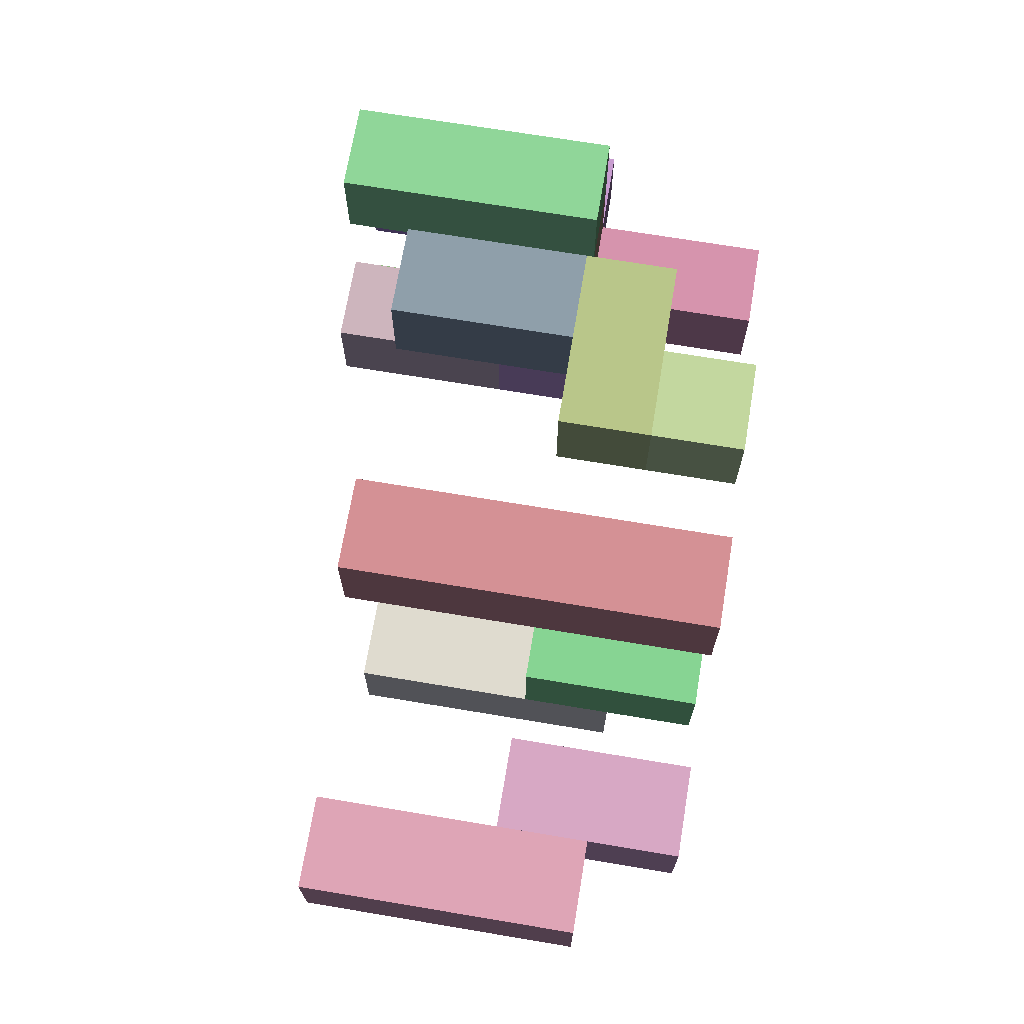
<metadata>
{"format":"obj","ext":"obj","renderer":"f3d","projection":"perspective","resolution":1024,"background":"white","views":[{"elev":69.6,"azim":-80.5,"up":"+Z"}]}
</metadata>
<code>
v -14.08 3.52 -9.44 0.8863 0.7098 0.9961
v -13.6 3.52 -9.44 0.8863 0.7098 0.9961
v -13.6 3.52 -9.28 0.8863 0.7098 0.9961
v -14.08 3.52 -9.28 0.8863 0.7098 0.9961
v -13.6 3.68 -9.44 0.8863 0.7098 0.9961
v -14.08 3.68 -9.44 0.8863 0.7098 0.9961
v -14.08 3.68 -9.28 0.8863 0.7098 0.9961
v -13.6 3.68 -9.28 0.8863 0.7098 0.9961
v -13.6 3.68 -9.28 0.8863 0.7098 0.9961
v -14.08 3.68 -9.28 0.8863 0.7098 0.9961
v -14.08 3.52 -9.28 0.8863 0.7098 0.9961
v -13.6 3.52 -9.28 0.8863 0.7098 0.9961
v -14.08 3.68 -9.44 0.8863 0.7098 0.9961
v -13.6 3.68 -9.44 0.8863 0.7098 0.9961
v -13.6 3.52 -9.44 0.8863 0.7098 0.9961
v -14.08 3.52 -9.44 0.8863 0.7098 0.9961
v -13.6 3.68 -9.44 0.8863 0.7098 0.9961
v -13.6 3.68 -9.28 0.8863 0.7098 0.9961
v -13.6 3.52 -9.28 0.8863 0.7098 0.9961
v -13.6 3.52 -9.44 0.8863 0.7098 0.9961
v -14.08 3.68 -9.28 0.8863 0.7098 0.9961
v -14.08 3.68 -9.44 0.8863 0.7098 0.9961
v -14.08 3.52 -9.44 0.8863 0.7098 0.9961
v -14.08 3.52 -9.28 0.8863 0.7098 0.9961
v -13.76 3.68 -9.44 0.7686 0.6196 0.949
v -13.6 3.68 -9.44 0.7686 0.6196 0.949
v -13.6 3.68 -9.28 0.7686 0.6196 0.949
v -13.76 3.68 -9.28 0.7686 0.6196 0.949
v -13.6 4 -9.44 0.7686 0.6196 0.949
v -13.76 4 -9.44 0.7686 0.6196 0.949
v -13.76 4 -9.28 0.7686 0.6196 0.949
v -13.6 4 -9.28 0.7686 0.6196 0.949
v -13.6 4 -9.28 0.7686 0.6196 0.949
v -13.76 4 -9.28 0.7686 0.6196 0.949
v -13.76 3.68 -9.28 0.7686 0.6196 0.949
v -13.6 3.68 -9.28 0.7686 0.6196 0.949
v -13.76 4 -9.44 0.7686 0.6196 0.949
v -13.6 4 -9.44 0.7686 0.6196 0.949
v -13.6 3.68 -9.44 0.7686 0.6196 0.949
v -13.76 3.68 -9.44 0.7686 0.6196 0.949
v -13.6 4 -9.44 0.7686 0.6196 0.949
v -13.6 4 -9.28 0.7686 0.6196 0.949
v -13.6 3.68 -9.28 0.7686 0.6196 0.949
v -13.6 3.68 -9.44 0.7686 0.6196 0.949
v -13.76 4 -9.28 0.7686 0.6196 0.949
v -13.76 4 -9.44 0.7686 0.6196 0.949
v -13.76 3.68 -9.44 0.7686 0.6196 0.949
v -13.76 3.68 -9.28 0.7686 0.6196 0.949
v -13.92 3.2 -9.44 0.9529 0.6745 0.8314
v -13.76 3.2 -9.44 0.9529 0.6745 0.8314
v -13.76 3.2 -9.28 0.9529 0.6745 0.8314
v -13.92 3.2 -9.28 0.9529 0.6745 0.8314
v -13.76 3.52 -9.44 0.9529 0.6745 0.8314
v -13.92 3.52 -9.44 0.9529 0.6745 0.8314
v -13.92 3.52 -9.28 0.9529 0.6745 0.8314
v -13.76 3.52 -9.28 0.9529 0.6745 0.8314
v -13.76 3.52 -9.28 0.9529 0.6745 0.8314
v -13.92 3.52 -9.28 0.9529 0.6745 0.8314
v -13.92 3.2 -9.28 0.9529 0.6745 0.8314
v -13.76 3.2 -9.28 0.9529 0.6745 0.8314
v -13.92 3.52 -9.44 0.9529 0.6745 0.8314
v -13.76 3.52 -9.44 0.9529 0.6745 0.8314
v -13.76 3.2 -9.44 0.9529 0.6745 0.8314
v -13.92 3.2 -9.44 0.9529 0.6745 0.8314
v -13.76 3.52 -9.44 0.9529 0.6745 0.8314
v -13.76 3.52 -9.28 0.9529 0.6745 0.8314
v -13.76 3.2 -9.28 0.9529 0.6745 0.8314
v -13.76 3.2 -9.44 0.9529 0.6745 0.8314
v -13.92 3.52 -9.28 0.9529 0.6745 0.8314
v -13.92 3.52 -9.44 0.9529 0.6745 0.8314
v -13.92 3.2 -9.44 0.9529 0.6745 0.8314
v -13.92 3.2 -9.28 0.9529 0.6745 0.8314
v -13.92 3.52 -9.12 0.6431 0.9725 0.7373
v -13.76 3.52 -9.12 0.6431 0.9725 0.7373
v -13.76 3.52 -8.96 0.6431 0.9725 0.7373
v -13.92 3.52 -8.96 0.6431 0.9725 0.7373
v -13.76 4 -9.12 0.6431 0.9725 0.7373
v -13.92 4 -9.12 0.6431 0.9725 0.7373
v -13.92 4 -8.96 0.6431 0.9725 0.7373
v -13.76 4 -8.96 0.6431 0.9725 0.7373
v -13.76 4 -8.96 0.6431 0.9725 0.7373
v -13.92 4 -8.96 0.6431 0.9725 0.7373
v -13.92 3.52 -8.96 0.6431 0.9725 0.7373
v -13.76 3.52 -8.96 0.6431 0.9725 0.7373
v -13.92 4 -9.12 0.6431 0.9725 0.7373
v -13.76 4 -9.12 0.6431 0.9725 0.7373
v -13.76 3.52 -9.12 0.6431 0.9725 0.7373
v -13.92 3.52 -9.12 0.6431 0.9725 0.7373
v -13.76 4 -9.12 0.6431 0.9725 0.7373
v -13.76 4 -8.96 0.6431 0.9725 0.7373
v -13.76 3.52 -8.96 0.6431 0.9725 0.7373
v -13.76 3.52 -9.12 0.6431 0.9725 0.7373
v -13.92 4 -8.96 0.6431 0.9725 0.7373
v -13.92 4 -9.12 0.6431 0.9725 0.7373
v -13.92 3.52 -9.12 0.6431 0.9725 0.7373
v -13.92 3.52 -8.96 0.6431 0.9725 0.7373
v -13.92 3.52 -9.28 0.9176 0.7804 0.698
v -13.76 3.52 -9.28 0.9176 0.7804 0.698
v -13.76 3.52 -9.12 0.9176 0.7804 0.698
v -13.92 3.52 -9.12 0.9176 0.7804 0.698
v -13.76 3.68 -9.28 0.9176 0.7804 0.698
v -13.92 3.68 -9.28 0.9176 0.7804 0.698
v -13.92 3.68 -9.12 0.9176 0.7804 0.698
v -13.76 3.68 -9.12 0.9176 0.7804 0.698
v -13.76 3.68 -9.12 0.9176 0.7804 0.698
v -13.92 3.68 -9.12 0.9176 0.7804 0.698
v -13.92 3.52 -9.12 0.9176 0.7804 0.698
v -13.76 3.52 -9.12 0.9176 0.7804 0.698
v -13.92 3.68 -9.28 0.9176 0.7804 0.698
v -13.76 3.68 -9.28 0.9176 0.7804 0.698
v -13.76 3.52 -9.28 0.9176 0.7804 0.698
v -13.92 3.52 -9.28 0.9176 0.7804 0.698
v -13.76 3.68 -9.28 0.9176 0.7804 0.698
v -13.76 3.68 -9.12 0.9176 0.7804 0.698
v -13.76 3.52 -9.12 0.9176 0.7804 0.698
v -13.76 3.52 -9.28 0.9176 0.7804 0.698
v -13.92 3.68 -9.12 0.9176 0.7804 0.698
v -13.92 3.68 -9.28 0.9176 0.7804 0.698
v -13.92 3.52 -9.28 0.9176 0.7804 0.698
v -13.92 3.52 -9.12 0.9176 0.7804 0.698
v -13.92 3.52 -9.76 0.9922 0.9255 0.7922
v -13.76 3.52 -9.76 0.9922 0.9255 0.7922
v -13.76 3.52 -9.44 0.9922 0.9255 0.7922
v -13.92 3.52 -9.44 0.9922 0.9255 0.7922
v -13.76 3.68 -9.76 0.9922 0.9255 0.7922
v -13.92 3.68 -9.76 0.9922 0.9255 0.7922
v -13.92 3.68 -9.44 0.9922 0.9255 0.7922
v -13.76 3.68 -9.44 0.9922 0.9255 0.7922
v -13.76 3.68 -9.44 0.9922 0.9255 0.7922
v -13.92 3.68 -9.44 0.9922 0.9255 0.7922
v -13.92 3.52 -9.44 0.9922 0.9255 0.7922
v -13.76 3.52 -9.44 0.9922 0.9255 0.7922
v -13.92 3.68 -9.76 0.9922 0.9255 0.7922
v -13.76 3.68 -9.76 0.9922 0.9255 0.7922
v -13.76 3.52 -9.76 0.9922 0.9255 0.7922
v -13.92 3.52 -9.76 0.9922 0.9255 0.7922
v -13.76 3.68 -9.76 0.9922 0.9255 0.7922
v -13.76 3.68 -9.44 0.9922 0.9255 0.7922
v -13.76 3.52 -9.44 0.9922 0.9255 0.7922
v -13.76 3.52 -9.76 0.9922 0.9255 0.7922
v -13.92 3.68 -9.44 0.9922 0.9255 0.7922
v -13.92 3.68 -9.76 0.9922 0.9255 0.7922
v -13.92 3.52 -9.76 0.9922 0.9255 0.7922
v -13.92 3.52 -9.44 0.9922 0.9255 0.7922
v -13.92 3.68 -9.76 0.6431 0.8314 0.6078
v -13.76 3.68 -9.76 0.6431 0.8314 0.6078
v -13.76 3.68 -9.6 0.6431 0.8314 0.6078
v -13.92 3.68 -9.6 0.6431 0.8314 0.6078
v -13.76 4 -9.76 0.6431 0.8314 0.6078
v -13.92 4 -9.76 0.6431 0.8314 0.6078
v -13.92 4 -9.6 0.6431 0.8314 0.6078
v -13.76 4 -9.6 0.6431 0.8314 0.6078
v -13.76 4 -9.6 0.6431 0.8314 0.6078
v -13.92 4 -9.6 0.6431 0.8314 0.6078
v -13.92 3.68 -9.6 0.6431 0.8314 0.6078
v -13.76 3.68 -9.6 0.6431 0.8314 0.6078
v -13.92 4 -9.76 0.6431 0.8314 0.6078
v -13.76 4 -9.76 0.6431 0.8314 0.6078
v -13.76 3.68 -9.76 0.6431 0.8314 0.6078
v -13.92 3.68 -9.76 0.6431 0.8314 0.6078
v -13.76 4 -9.76 0.6431 0.8314 0.6078
v -13.76 4 -9.6 0.6431 0.8314 0.6078
v -13.76 3.68 -9.6 0.6431 0.8314 0.6078
v -13.76 3.68 -9.76 0.6431 0.8314 0.6078
v -13.92 4 -9.6 0.6431 0.8314 0.6078
v -13.92 4 -9.76 0.6431 0.8314 0.6078
v -13.92 3.68 -9.76 0.6431 0.8314 0.6078
v -13.92 3.68 -9.6 0.6431 0.8314 0.6078
v -14.08 3.68 -9.44 0.9137 0.8235 0.9059
v -13.92 3.68 -9.44 0.9137 0.8235 0.9059
v -13.92 3.68 -9.28 0.9137 0.8235 0.9059
v -14.08 3.68 -9.28 0.9137 0.8235 0.9059
v -13.92 4 -9.44 0.9137 0.8235 0.9059
v -14.08 4 -9.44 0.9137 0.8235 0.9059
v -14.08 4 -9.28 0.9137 0.8235 0.9059
v -13.92 4 -9.28 0.9137 0.8235 0.9059
v -13.92 4 -9.28 0.9137 0.8235 0.9059
v -14.08 4 -9.28 0.9137 0.8235 0.9059
v -14.08 3.68 -9.28 0.9137 0.8235 0.9059
v -13.92 3.68 -9.28 0.9137 0.8235 0.9059
v -14.08 4 -9.44 0.9137 0.8235 0.9059
v -13.92 4 -9.44 0.9137 0.8235 0.9059
v -13.92 3.68 -9.44 0.9137 0.8235 0.9059
v -14.08 3.68 -9.44 0.9137 0.8235 0.9059
v -13.92 4 -9.44 0.9137 0.8235 0.9059
v -13.92 4 -9.28 0.9137 0.8235 0.9059
v -13.92 3.68 -9.28 0.9137 0.8235 0.9059
v -13.92 3.68 -9.44 0.9137 0.8235 0.9059
v -14.08 4 -9.28 0.9137 0.8235 0.9059
v -14.08 4 -9.44 0.9137 0.8235 0.9059
v -14.08 3.68 -9.44 0.9137 0.8235 0.9059
v -14.08 3.68 -9.28 0.9137 0.8235 0.9059
v -14.4 3.36 -8.96 0.8235 0.902 0.6627
v -14.08 3.36 -8.96 0.8235 0.902 0.6627
v -14.08 3.36 -8.8 0.8235 0.902 0.6627
v -14.4 3.36 -8.8 0.8235 0.902 0.6627
v -14.08 3.52 -8.96 0.8235 0.902 0.6627
v -14.4 3.52 -8.96 0.8235 0.902 0.6627
v -14.4 3.52 -8.8 0.8235 0.902 0.6627
v -14.08 3.52 -8.8 0.8235 0.902 0.6627
v -14.08 3.52 -8.8 0.8235 0.902 0.6627
v -14.4 3.52 -8.8 0.8235 0.902 0.6627
v -14.4 3.36 -8.8 0.8235 0.902 0.6627
v -14.08 3.36 -8.8 0.8235 0.902 0.6627
v -14.4 3.52 -8.96 0.8235 0.902 0.6627
v -14.08 3.52 -8.96 0.8235 0.902 0.6627
v -14.08 3.36 -8.96 0.8235 0.902 0.6627
v -14.4 3.36 -8.96 0.8235 0.902 0.6627
v -14.08 3.52 -8.96 0.8235 0.902 0.6627
v -14.08 3.52 -8.8 0.8235 0.902 0.6627
v -14.08 3.36 -8.8 0.8235 0.902 0.6627
v -14.08 3.36 -8.96 0.8235 0.902 0.6627
v -14.4 3.52 -8.8 0.8235 0.902 0.6627
v -14.4 3.52 -8.96 0.8235 0.902 0.6627
v -14.4 3.36 -8.96 0.8235 0.902 0.6627
v -14.4 3.36 -8.8 0.8235 0.902 0.6627
v -14.24 3.52 -8.96 0.6392 0.7216 0.8157
v -14.08 3.52 -8.96 0.6392 0.7216 0.8157
v -14.08 3.52 -8.8 0.6392 0.7216 0.8157
v -14.24 3.52 -8.8 0.6392 0.7216 0.8157
v -14.08 3.84 -8.96 0.6392 0.7216 0.8157
v -14.24 3.84 -8.96 0.6392 0.7216 0.8157
v -14.24 3.84 -8.8 0.6392 0.7216 0.8157
v -14.08 3.84 -8.8 0.6392 0.7216 0.8157
v -14.08 3.84 -8.8 0.6392 0.7216 0.8157
v -14.24 3.84 -8.8 0.6392 0.7216 0.8157
v -14.24 3.52 -8.8 0.6392 0.7216 0.8157
v -14.08 3.52 -8.8 0.6392 0.7216 0.8157
v -14.24 3.84 -8.96 0.6392 0.7216 0.8157
v -14.08 3.84 -8.96 0.6392 0.7216 0.8157
v -14.08 3.52 -8.96 0.6392 0.7216 0.8157
v -14.24 3.52 -8.96 0.6392 0.7216 0.8157
v -14.08 3.84 -8.96 0.6392 0.7216 0.8157
v -14.08 3.84 -8.8 0.6392 0.7216 0.8157
v -14.08 3.52 -8.8 0.6392 0.7216 0.8157
v -14.08 3.52 -8.96 0.6392 0.7216 0.8157
v -14.24 3.84 -8.8 0.6392 0.7216 0.8157
v -14.24 3.84 -8.96 0.6392 0.7216 0.8157
v -14.24 3.52 -8.96 0.6392 0.7216 0.8157
v -14.24 3.52 -8.8 0.6392 0.7216 0.8157
v -14.4 3.2 -8.96 0.8706 0.9804 0.7647
v -14.24 3.2 -8.96 0.8706 0.9804 0.7647
v -14.24 3.2 -8.8 0.8706 0.9804 0.7647
v -14.4 3.2 -8.8 0.8706 0.9804 0.7647
v -14.24 3.36 -8.96 0.8706 0.9804 0.7647
v -14.4 3.36 -8.96 0.8706 0.9804 0.7647
v -14.4 3.36 -8.8 0.8706 0.9804 0.7647
v -14.24 3.36 -8.8 0.8706 0.9804 0.7647
v -14.24 3.36 -8.8 0.8706 0.9804 0.7647
v -14.4 3.36 -8.8 0.8706 0.9804 0.7647
v -14.4 3.2 -8.8 0.8706 0.9804 0.7647
v -14.24 3.2 -8.8 0.8706 0.9804 0.7647
v -14.4 3.36 -8.96 0.8706 0.9804 0.7647
v -14.24 3.36 -8.96 0.8706 0.9804 0.7647
v -14.24 3.2 -8.96 0.8706 0.9804 0.7647
v -14.4 3.2 -8.96 0.8706 0.9804 0.7647
v -14.24 3.36 -8.96 0.8706 0.9804 0.7647
v -14.24 3.36 -8.8 0.8706 0.9804 0.7647
v -14.24 3.2 -8.8 0.8706 0.9804 0.7647
v -14.24 3.2 -8.96 0.8706 0.9804 0.7647
v -14.4 3.36 -8.8 0.8706 0.9804 0.7647
v -14.4 3.36 -8.96 0.8706 0.9804 0.7647
v -14.4 3.2 -8.96 0.8706 0.9804 0.7647
v -14.4 3.2 -8.8 0.8706 0.9804 0.7647
v -14.72 3.2 -8.96 0.9451 0.6588 0.7137
v -14.56 3.2 -8.96 0.9451 0.6588 0.7137
v -14.56 3.2 -8.8 0.9451 0.6588 0.7137
v -14.72 3.2 -8.8 0.9451 0.6588 0.7137
v -14.56 3.84 -8.96 0.9451 0.6588 0.7137
v -14.72 3.84 -8.96 0.9451 0.6588 0.7137
v -14.72 3.84 -8.8 0.9451 0.6588 0.7137
v -14.56 3.84 -8.8 0.9451 0.6588 0.7137
v -14.56 3.84 -8.8 0.9451 0.6588 0.7137
v -14.72 3.84 -8.8 0.9451 0.6588 0.7137
v -14.72 3.2 -8.8 0.9451 0.6588 0.7137
v -14.56 3.2 -8.8 0.9451 0.6588 0.7137
v -14.72 3.84 -8.96 0.9451 0.6588 0.7137
v -14.56 3.84 -8.96 0.9451 0.6588 0.7137
v -14.56 3.2 -8.96 0.9451 0.6588 0.7137
v -14.72 3.2 -8.96 0.9451 0.6588 0.7137
v -14.56 3.84 -8.96 0.9451 0.6588 0.7137
v -14.56 3.84 -8.8 0.9451 0.6588 0.7137
v -14.56 3.2 -8.8 0.9451 0.6588 0.7137
v -14.56 3.2 -8.96 0.9451 0.6588 0.7137
v -14.72 3.84 -8.8 0.9451 0.6588 0.7137
v -14.72 3.84 -8.96 0.9451 0.6588 0.7137
v -14.72 3.2 -8.96 0.9451 0.6588 0.7137
v -14.72 3.2 -8.8 0.9451 0.6588 0.7137
v -14.72 3.2 -9.44 0.6039 0.9647 0.7059
v -14.56 3.2 -9.44 0.6039 0.9647 0.7059
v -14.56 3.2 -9.28 0.6039 0.9647 0.7059
v -14.72 3.2 -9.28 0.6039 0.9647 0.7059
v -14.56 3.52 -9.44 0.6039 0.9647 0.7059
v -14.72 3.52 -9.44 0.6039 0.9647 0.7059
v -14.72 3.52 -9.28 0.6039 0.9647 0.7059
v -14.56 3.52 -9.28 0.6039 0.9647 0.7059
v -14.56 3.52 -9.28 0.6039 0.9647 0.7059
v -14.72 3.52 -9.28 0.6039 0.9647 0.7059
v -14.72 3.2 -9.28 0.6039 0.9647 0.7059
v -14.56 3.2 -9.28 0.6039 0.9647 0.7059
v -14.72 3.52 -9.44 0.6039 0.9647 0.7059
v -14.56 3.52 -9.44 0.6039 0.9647 0.7059
v -14.56 3.2 -9.44 0.6039 0.9647 0.7059
v -14.72 3.2 -9.44 0.6039 0.9647 0.7059
v -14.56 3.52 -9.44 0.6039 0.9647 0.7059
v -14.56 3.52 -9.28 0.6039 0.9647 0.7059
v -14.56 3.2 -9.28 0.6039 0.9647 0.7059
v -14.56 3.2 -9.44 0.6039 0.9647 0.7059
v -14.72 3.52 -9.28 0.6039 0.9647 0.7059
v -14.72 3.52 -9.44 0.6039 0.9647 0.7059
v -14.72 3.2 -9.44 0.6039 0.9647 0.7059
v -14.72 3.2 -9.28 0.6039 0.9647 0.7059
v -14.72 3.36 -9.6 0.9922 0.9961 0.9961
v -14.56 3.36 -9.6 0.9922 0.9961 0.9961
v -14.56 3.36 -9.44 0.9922 0.9961 0.9961
v -14.72 3.36 -9.44 0.9922 0.9961 0.9961
v -14.56 3.84 -9.6 0.9922 0.9961 0.9961
v -14.72 3.84 -9.6 0.9922 0.9961 0.9961
v -14.72 3.84 -9.44 0.9922 0.9961 0.9961
v -14.56 3.84 -9.44 0.9922 0.9961 0.9961
v -14.56 3.84 -9.44 0.9922 0.9961 0.9961
v -14.72 3.84 -9.44 0.9922 0.9961 0.9961
v -14.72 3.36 -9.44 0.9922 0.9961 0.9961
v -14.56 3.36 -9.44 0.9922 0.9961 0.9961
v -14.72 3.84 -9.6 0.9922 0.9961 0.9961
v -14.56 3.84 -9.6 0.9922 0.9961 0.9961
v -14.56 3.36 -9.6 0.9922 0.9961 0.9961
v -14.72 3.36 -9.6 0.9922 0.9961 0.9961
v -14.56 3.84 -9.6 0.9922 0.9961 0.9961
v -14.56 3.84 -9.44 0.9922 0.9961 0.9961
v -14.56 3.36 -9.44 0.9922 0.9961 0.9961
v -14.56 3.36 -9.6 0.9922 0.9961 0.9961
v -14.72 3.84 -9.44 0.9922 0.9961 0.9961
v -14.72 3.84 -9.6 0.9922 0.9961 0.9961
v -14.72 3.36 -9.6 0.9922 0.9961 0.9961
v -14.72 3.36 -9.44 0.9922 0.9961 0.9961
v -15.04 3.2 -9.28 0.9608 0.7647 0.9412
v -14.88 3.2 -9.28 0.9608 0.7647 0.9412
v -14.88 3.2 -9.12 0.9608 0.7647 0.9412
v -15.04 3.2 -9.12 0.9608 0.7647 0.9412
v -14.88 3.52 -9.28 0.9608 0.7647 0.9412
v -15.04 3.52 -9.28 0.9608 0.7647 0.9412
v -15.04 3.52 -9.12 0.9608 0.7647 0.9412
v -14.88 3.52 -9.12 0.9608 0.7647 0.9412
v -14.88 3.52 -9.12 0.9608 0.7647 0.9412
v -15.04 3.52 -9.12 0.9608 0.7647 0.9412
v -15.04 3.2 -9.12 0.9608 0.7647 0.9412
v -14.88 3.2 -9.12 0.9608 0.7647 0.9412
v -15.04 3.52 -9.28 0.9608 0.7647 0.9412
v -14.88 3.52 -9.28 0.9608 0.7647 0.9412
v -14.88 3.2 -9.28 0.9608 0.7647 0.9412
v -15.04 3.2 -9.28 0.9608 0.7647 0.9412
v -14.88 3.52 -9.28 0.9608 0.7647 0.9412
v -14.88 3.52 -9.12 0.9608 0.7647 0.9412
v -14.88 3.2 -9.12 0.9608 0.7647 0.9412
v -14.88 3.2 -9.28 0.9608 0.7647 0.9412
v -15.04 3.52 -9.12 0.9608 0.7647 0.9412
v -15.04 3.52 -9.28 0.9608 0.7647 0.9412
v -15.04 3.2 -9.28 0.9608 0.7647 0.9412
v -15.04 3.2 -9.12 0.9608 0.7647 0.9412
v -15.2 3.36 -9.28 0.9882 0.7529 0.8745
v -15.04 3.36 -9.28 0.9882 0.7529 0.8745
v -15.04 3.36 -9.12 0.9882 0.7529 0.8745
v -15.2 3.36 -9.12 0.9882 0.7529 0.8745
v -15.04 3.84 -9.28 0.9882 0.7529 0.8745
v -15.2 3.84 -9.28 0.9882 0.7529 0.8745
v -15.2 3.84 -9.12 0.9882 0.7529 0.8745
v -15.04 3.84 -9.12 0.9882 0.7529 0.8745
v -15.04 3.84 -9.12 0.9882 0.7529 0.8745
v -15.2 3.84 -9.12 0.9882 0.7529 0.8745
v -15.2 3.36 -9.12 0.9882 0.7529 0.8745
v -15.04 3.36 -9.12 0.9882 0.7529 0.8745
v -15.2 3.84 -9.28 0.9882 0.7529 0.8745
v -15.04 3.84 -9.28 0.9882 0.7529 0.8745
v -15.04 3.36 -9.28 0.9882 0.7529 0.8745
v -15.2 3.36 -9.28 0.9882 0.7529 0.8745
v -15.04 3.84 -9.28 0.9882 0.7529 0.8745
v -15.04 3.84 -9.12 0.9882 0.7529 0.8745
v -15.04 3.36 -9.12 0.9882 0.7529 0.8745
v -15.04 3.36 -9.28 0.9882 0.7529 0.8745
v -15.2 3.84 -9.12 0.9882 0.7529 0.8745
v -15.2 3.84 -9.28 0.9882 0.7529 0.8745
v -15.2 3.36 -9.28 0.9882 0.7529 0.8745
v -15.2 3.36 -9.12 0.9882 0.7529 0.8745
g Element #1
f 1 2 4
f 2 3 4
f 5 6 8
f 6 7 8
f 9 10 12
f 10 11 12
f 13 14 16
f 14 15 16
f 17 18 20
f 18 19 20
f 21 22 24
f 22 23 24
g Element #2
f 25 26 28
f 26 27 28
f 29 30 32
f 30 31 32
f 33 34 36
f 34 35 36
f 37 38 40
f 38 39 40
f 41 42 44
f 42 43 44
f 45 46 48
f 46 47 48
g Element #3
f 49 50 52
f 50 51 52
f 53 54 56
f 54 55 56
f 57 58 60
f 58 59 60
f 61 62 64
f 62 63 64
f 65 66 68
f 66 67 68
f 69 70 72
f 70 71 72
g Element #4
f 73 74 76
f 74 75 76
f 77 78 80
f 78 79 80
f 81 82 84
f 82 83 84
f 85 86 88
f 86 87 88
f 89 90 92
f 90 91 92
f 93 94 96
f 94 95 96
g Element #5
f 97 98 100
f 98 99 100
f 101 102 104
f 102 103 104
f 105 106 108
f 106 107 108
f 109 110 112
f 110 111 112
f 113 114 116
f 114 115 116
f 117 118 120
f 118 119 120
g Element #6
f 121 122 124
f 122 123 124
f 125 126 128
f 126 127 128
f 129 130 132
f 130 131 132
f 133 134 136
f 134 135 136
f 137 138 140
f 138 139 140
f 141 142 144
f 142 143 144
g Element #7
f 145 146 148
f 146 147 148
f 149 150 152
f 150 151 152
f 153 154 156
f 154 155 156
f 157 158 160
f 158 159 160
f 161 162 164
f 162 163 164
f 165 166 168
f 166 167 168
g Element #8
f 169 170 172
f 170 171 172
f 173 174 176
f 174 175 176
f 177 178 180
f 178 179 180
f 181 182 184
f 182 183 184
f 185 186 188
f 186 187 188
f 189 190 192
f 190 191 192
g Element #9
f 193 194 196
f 194 195 196
f 197 198 200
f 198 199 200
f 201 202 204
f 202 203 204
f 205 206 208
f 206 207 208
f 209 210 212
f 210 211 212
f 213 214 216
f 214 215 216
g Element #10
f 217 218 220
f 218 219 220
f 221 222 224
f 222 223 224
f 225 226 228
f 226 227 228
f 229 230 232
f 230 231 232
f 233 234 236
f 234 235 236
f 237 238 240
f 238 239 240
g Element #11
f 241 242 244
f 242 243 244
f 245 246 248
f 246 247 248
f 249 250 252
f 250 251 252
f 253 254 256
f 254 255 256
f 257 258 260
f 258 259 260
f 261 262 264
f 262 263 264
g Element #12
f 265 266 268
f 266 267 268
f 269 270 272
f 270 271 272
f 273 274 276
f 274 275 276
f 277 278 280
f 278 279 280
f 281 282 284
f 282 283 284
f 285 286 288
f 286 287 288
g Element #13
f 289 290 292
f 290 291 292
f 293 294 296
f 294 295 296
f 297 298 300
f 298 299 300
f 301 302 304
f 302 303 304
f 305 306 308
f 306 307 308
f 309 310 312
f 310 311 312
g Element #14
f 313 314 316
f 314 315 316
f 317 318 320
f 318 319 320
f 321 322 324
f 322 323 324
f 325 326 328
f 326 327 328
f 329 330 332
f 330 331 332
f 333 334 336
f 334 335 336
g Element #15
f 337 338 340
f 338 339 340
f 341 342 344
f 342 343 344
f 345 346 348
f 346 347 348
f 349 350 352
f 350 351 352
f 353 354 356
f 354 355 356
f 357 358 360
f 358 359 360
g Element #16
f 361 362 364
f 362 363 364
f 365 366 368
f 366 367 368
f 369 370 372
f 370 371 372
f 373 374 376
f 374 375 376
f 377 378 380
f 378 379 380
f 381 382 384
f 382 383 384

</code>
